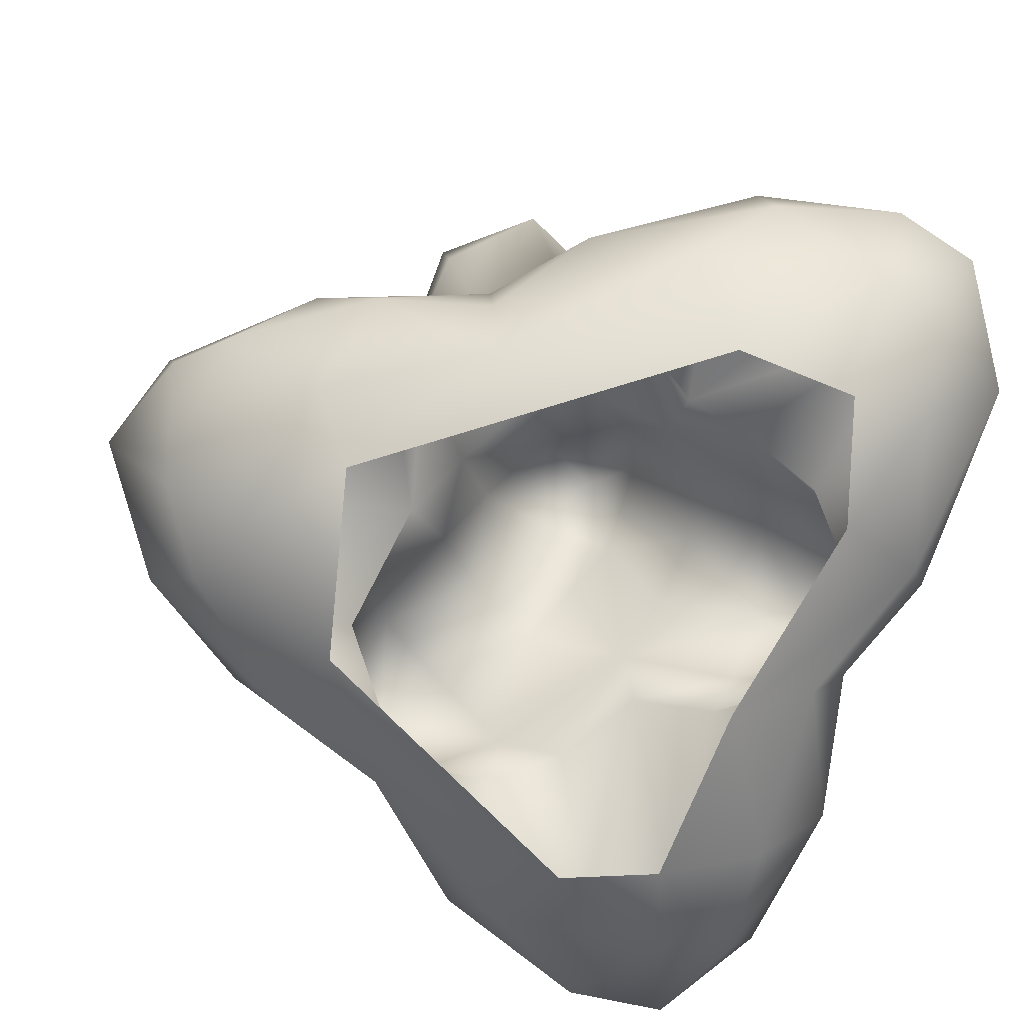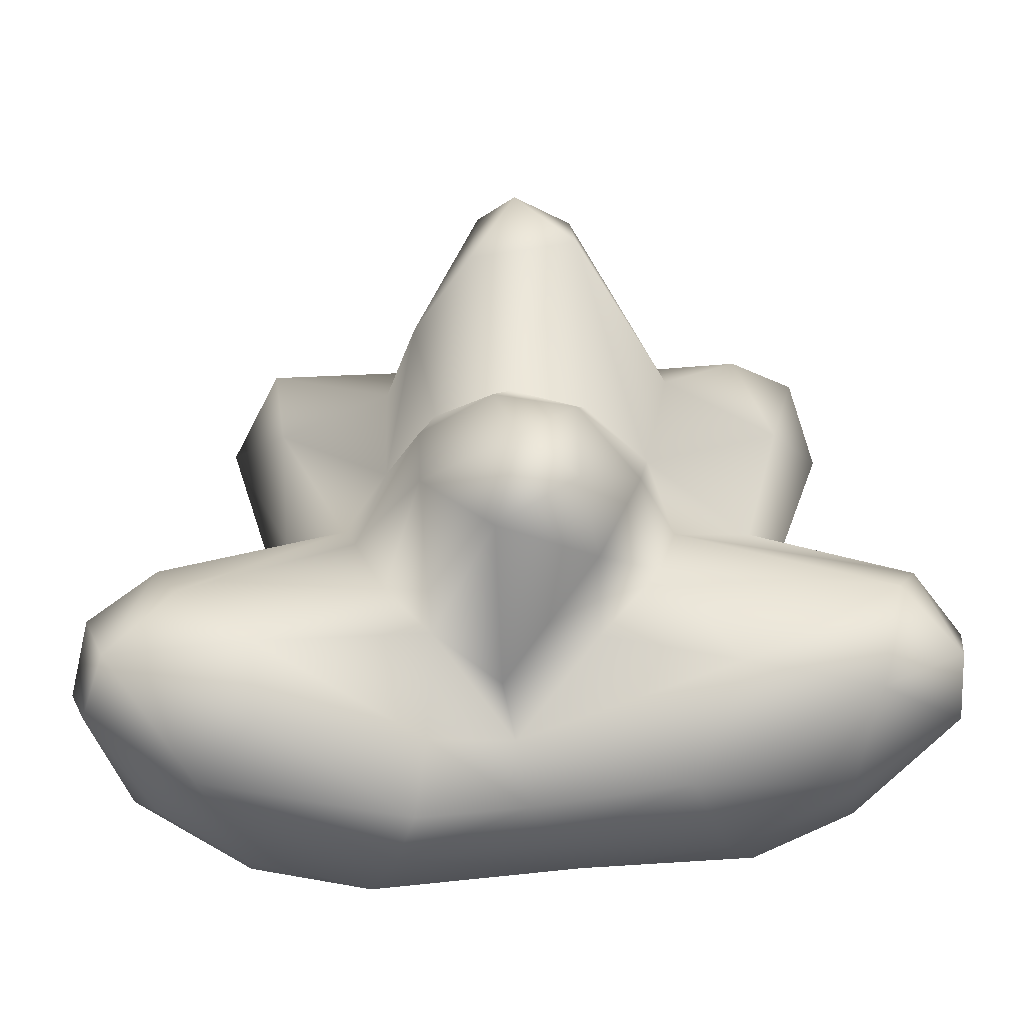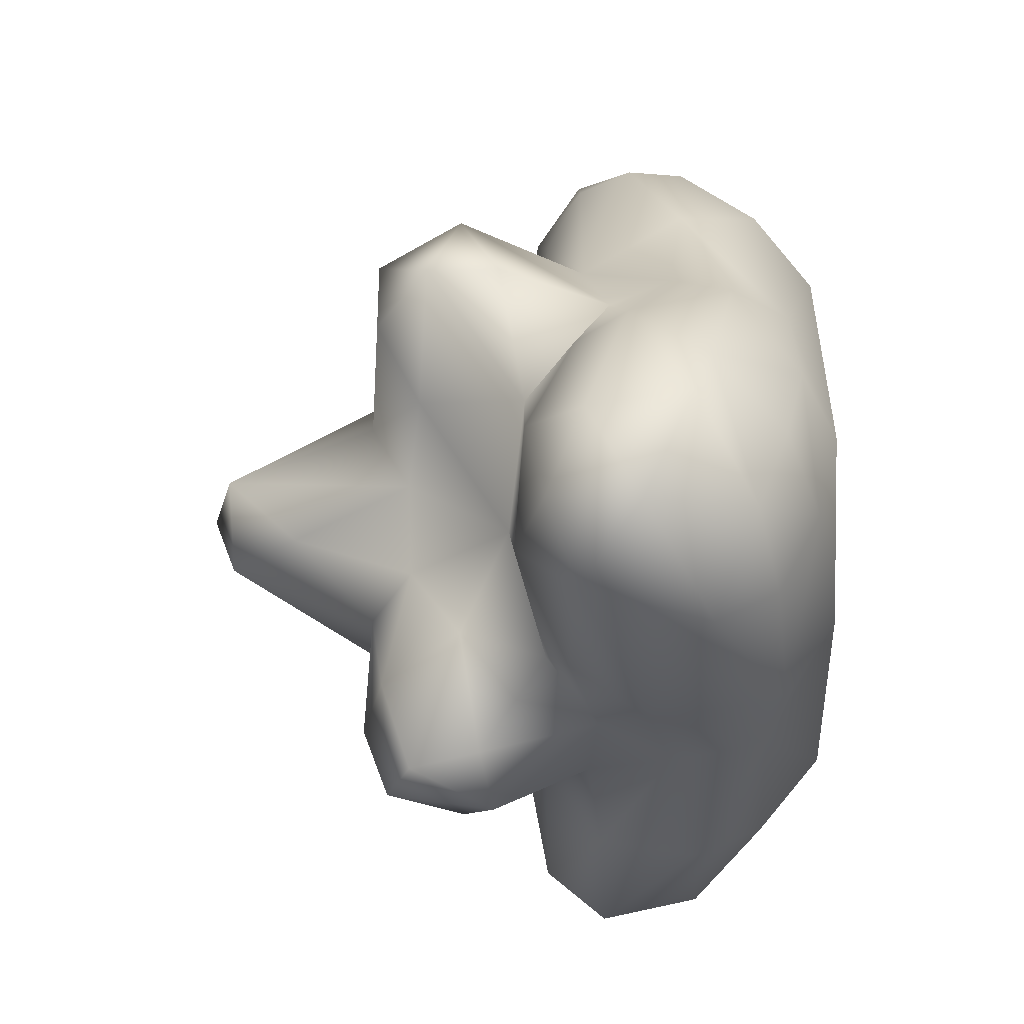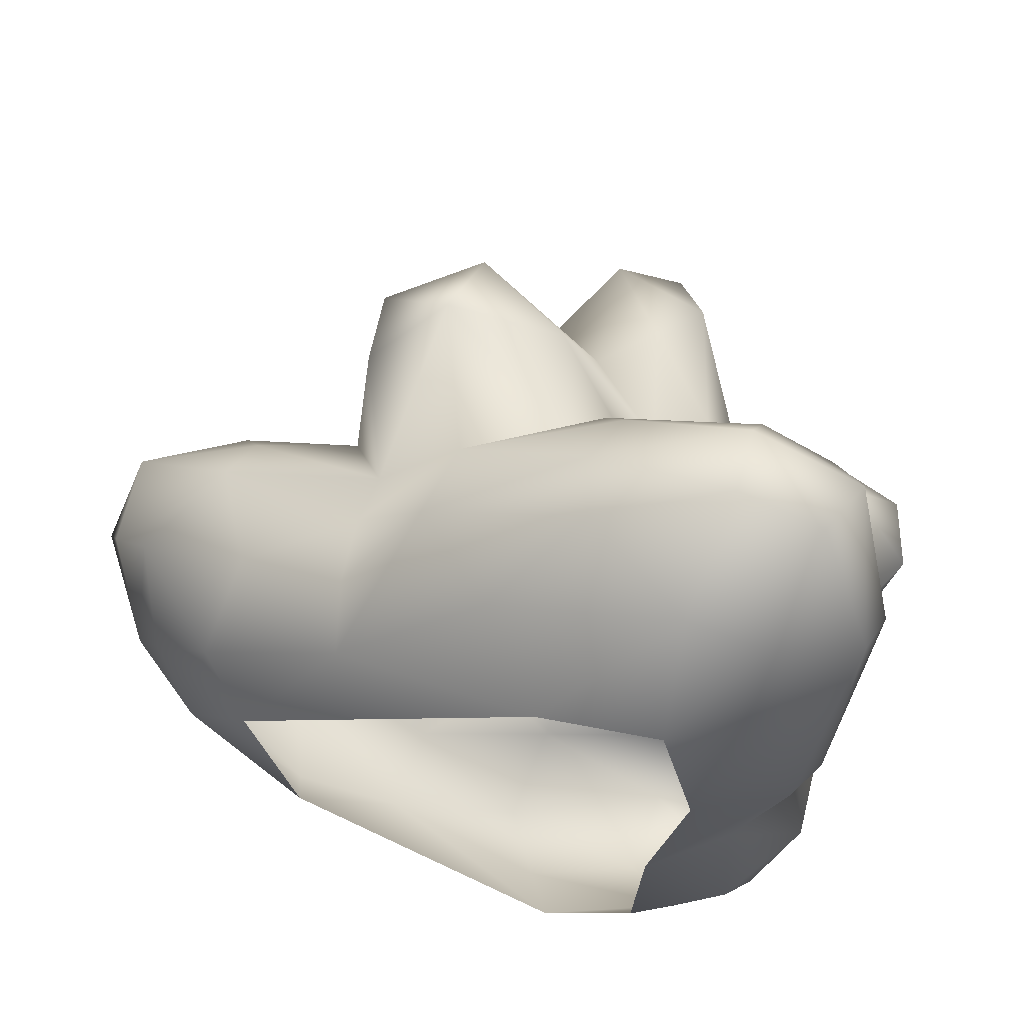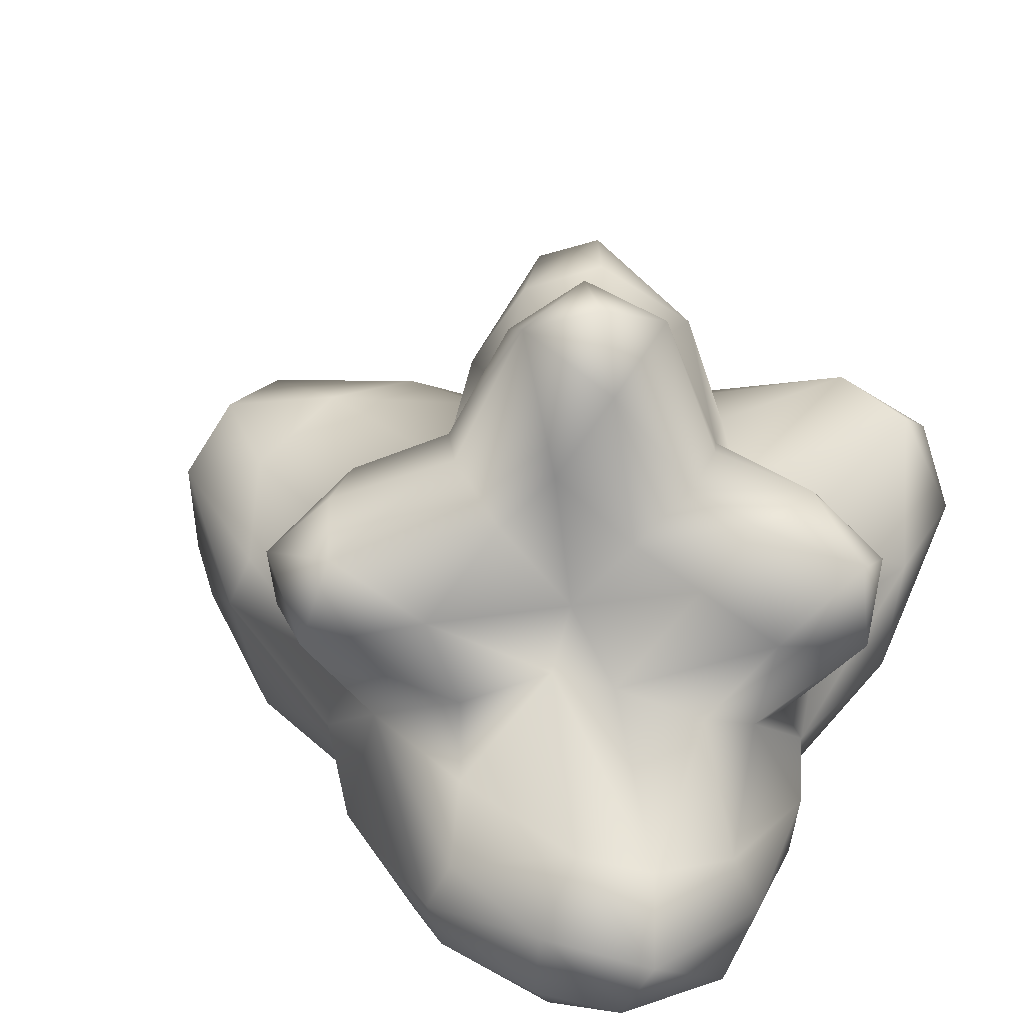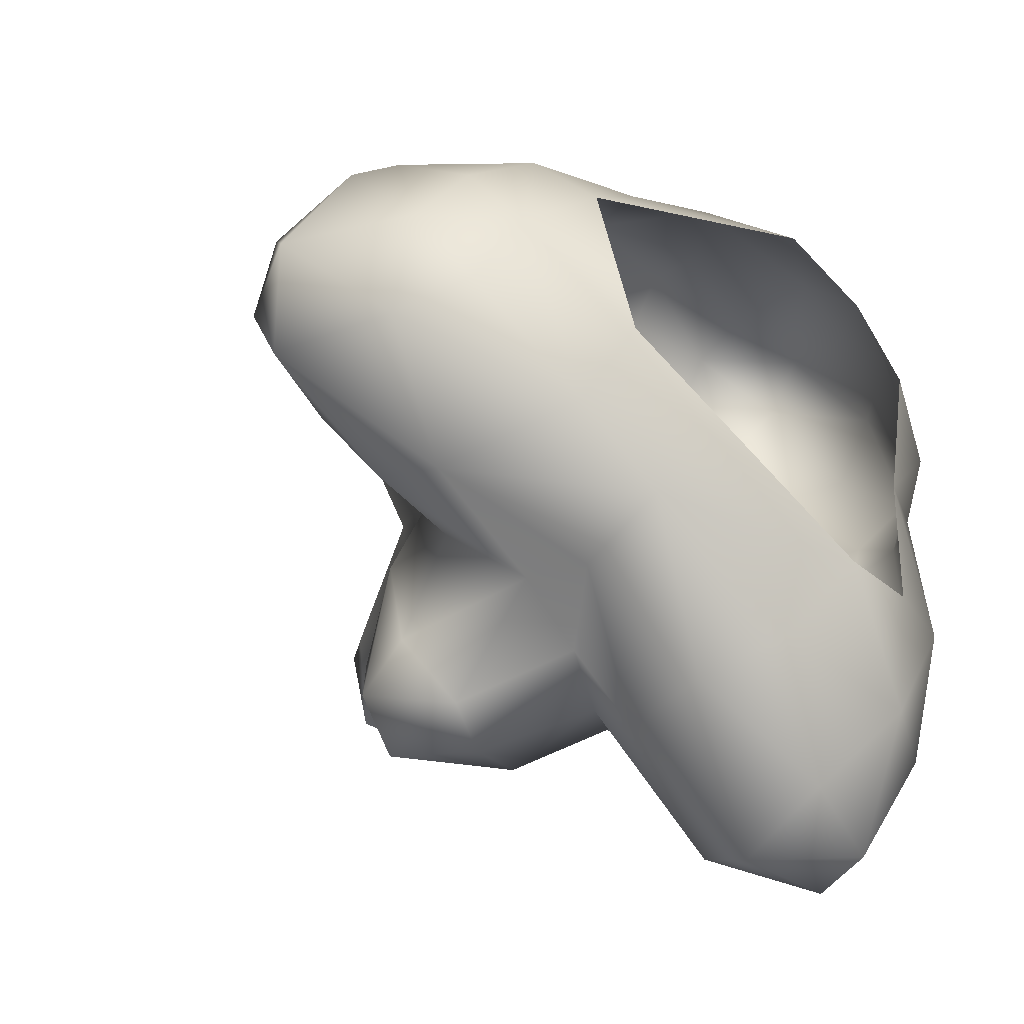
<metadata>
{"format":"obj","ext":"obj","renderer":"f3d","projection":"perspective","resolution":1024,"background":"white","views":[{"elev":-79.1,"azim":-19.6,"up":"+Y"},{"elev":7.7,"azim":87.3,"up":"+Y"},{"elev":-7.7,"azim":-87.9,"up":"+Z"},{"elev":62.1,"azim":17.1,"up":"+Z"},{"elev":47.3,"azim":27.3,"up":"+Y"},{"elev":-49.9,"azim":-41.4,"up":"+Z"}]}
</metadata>
<code>
g ENV_RoundBush_Blue
v 15.98 12.61 2.612
v 15.93 15.45 -3.209
v 17.28 9.434 1.872
v 18.94 14.46 -11.37
v 12.35 18.78 -7.142
v 19.24 7.178 -8.478
v 16.76 5.267 0.906
v 14.81 2.333 -0.1528
v 14.69 18.07 -21.31
v 7.142 20.19 -8.54
v 15.43 2.339 -10.98
v 10.16 -0.3631 -2.537
v 9.548 -0.0002136 -13.43
v 19.11 12.86 -19.51
v 9.045 17.92 -23.28
v 3.74 19.63 -13.72
v -0.1287 17.81 -16.36
v 12.05 3.43 -19.19
v 3.76 -1.046 -15.38
v 16.73 6.416 -18.38
v 15.1 13.98 -25.17
v 14.6 9.902 -25.2
v -0.6163 14.09 -21.04
v -4.508 14.89 -16.26
v 8.337 13.89 -26.51
v 8.202 7.418 -25.12
v 1.586 3.08 -20.17
v -1.239 7.762 -21.98
v -8.4 9.449 -15.82
v -8.999 14.21 -13.49
v -8.432 3.279 -14.72
v -13.64 -0.8384 -7.232
v -18.81 11.1 -13.6
v -15.15 2.424 -12.25
v -19.28 16.02 -10.42
v -12.74 17.56 -9.361
v -21.67 19.28 -3.548
v -11.5 19.97 -1.132
v -15.39 18.81 6.807
v -28.44 15.28 -6.606
v -21.24 0.6524 -1.491
v -16.45 -0.8879 4.084
v -25.72 7.309 -8.289
v -22.92 3.299 -6.305
v -26.47 4.671 -1.611
v -31.25 11.55 -1.727
v -29.01 17.22 -1.282
v -23.35 18.59 3.801
v -29.5 14.9 3.938
v -20.95 15.53 9.516
v -11.68 13.34 13.85
v -28.67 8.466 5.021
v -21.77 12.25 11.26
v -25.91 7.298 7.708
v -23.88 2.732 3.219
v -19.57 1.476 7.646
v -11.69 9.379 15.45
v -6.939 15.12 17.07
v -18.08 5.664 13.32
v -10.56 1.549 13.08
v 2.755 -1.037 18.3
v -11.35 5.282 15.28
v -7.12 8.477 20.81
v -1.506 3.163 22.17
v 9.921 4.145 25.05
v 10.18 -0.1188 17.94
v 2.985 8.108 26.52
v 2.079 11.85 26.6
v 10.73 11.01 28.61
v 14.43 4.647 23.16
v 15.98 10.76 27.36
v 10.54 15.55 27.68
v 3.189 15.37 25.38
v 15.04 1.926 17.94
v 12.47 -0.8734 10.51
v 19.89 7.726 20.49
v 17.91 2.414 8.971
v 10.16 -0.3631 -2.537
v 14.81 2.333 -0.1528
v 16.76 5.267 0.906
v 1.513 17.71 20.92
v -1.115 18.48 15.99
v 3.496 19.94 12.15
v 10.74 18.62 23.31
v 17.42 14.81 26.02
v 15.34 18.16 21.88
v 7.559 19.77 11.4
v 13.11 17.81 9.594
v 18.63 15.79 17.21
v 15.5 15.6 6.819
v 20.61 11.56 17.09
v 19.39 10.08 7.165
v 19.26 5.371 7.863
v 17.28 9.434 1.872
v 15.98 12.61 2.612
v 13.11 17.81 9.594
v 16.7 24.81 7.465
v 15.5 15.6 6.819
v 7.559 19.77 11.4
v 11.34 27.06 7.421
v 3.445 23.6 9.456
v 6.245 27.58 6.352
v 3.496 19.94 12.15
v 1.279 32.59 7.633
v 3.435 37.31 4.096
v -3.154 39.54 3.406
v 1.019 41.06 1.198
v -3.301 25.33 16.24
v -1.115 18.48 15.99
v -1.705 28.2 9.368
v -10.26 23.22 19.81
v -6.939 15.12 17.07
v -11.68 13.34 13.85
v -9.597 28.72 16.93
v -14.7 20.51 15.63
v -15.39 18.81 6.807
v -15.2 25.15 15.46
v -6.396 29.36 6.464
v -13.69 25.67 7.029
v -11.5 19.97 -1.132
v -12.19 28.6 12.37
v -9.144 26.67 2.225
v -6.387 34.55 -0.9776
v -8.569 26.58 -3.515
v -1.853 39.33 -2.505
v -12.78 23.08 -7.818
v -12.74 17.56 -9.361
v -5.441 29.38 -6.373
v 3.815 38.3 -2.554
v 3.435 37.31 4.096
v -12.53 21.83 -15.44
v -8.999 14.21 -13.49
v -10.31 28.32 -10.95
v -0.1091 29.11 -8.666
v 6.031 24.65 -6.893
v 7.987 29.32 1.773
v 6.245 27.58 6.352
v -8.736 21.05 -19.01
v -4.508 14.89 -16.26
v -11.93 26.35 -16.44
v -5.925 29.87 -13.84
v -8.201 28.07 -18.05
v -5.13 23.19 -19.26
v -0.1287 17.81 -16.36
v -0.06061 25.63 -15.82
v 3.74 19.63 -13.72
v 7.142 20.19 -8.54
v 13.76 24.5 -5.739
v 12.35 18.78 -7.142
v 19.19 20.67 -2.829
v 15.93 15.45 -3.209
v 15.98 12.61 2.612
v 21.08 22.78 3.251
v 15.5 15.6 6.819
v 16.7 24.81 7.465
v 19.86 25.41 -1.689
v 14.7 28.92 -1.868
v 19.68 27.85 1.751
v 13.01 29.53 3.05
v 11.34 27.06 7.421
v 7.559 28.17 -2.917
g ENV_RoundBush_Blue_0
f 3 2 1
f 4 2 3
f 5 2 4
f 6 4 3
f 3 7 6
f 6 7 8
f 9 5 4
f 9 10 5
f 11 6 8
f 12 11 8
f 12 13 11
f 14 4 6
f 9 4 14
f 9 15 10
f 15 16 10
f 15 17 16
f 11 13 18
f 18 13 19
f 6 11 20
f 20 14 6
f 11 18 20
f 21 9 14
f 15 9 21
f 20 22 14
f 14 22 21
f 18 22 20
f 17 15 23
f 24 17 23
f 25 15 21
f 25 21 22
f 15 25 23
f 18 26 22
f 26 25 22
f 18 19 27
f 27 26 18
f 25 26 28
f 23 25 28
f 28 26 27
f 24 23 29
f 29 23 28
f 30 24 29
f 31 27 19
f 28 27 31
f 31 29 28
f 31 19 32
f 29 33 30
f 33 29 31
f 34 31 32
f 34 33 31
f 30 33 35
f 36 30 35
f 37 36 35
f 37 38 36
f 37 39 38
f 35 33 40
f 37 35 40
f 32 41 34
f 42 41 32
f 34 43 33
f 43 40 33
f 41 44 34
f 44 43 34
f 45 43 44
f 41 45 44
f 43 46 40
f 46 43 45
f 47 37 40
f 46 47 40
f 48 39 37
f 47 48 37
f 49 47 46
f 48 47 49
f 39 48 50
f 50 48 49
f 51 39 50
f 46 52 49
f 52 46 45
f 53 50 49
f 53 51 50
f 53 49 52
f 52 45 54
f 54 53 52
f 41 55 45
f 45 55 54
f 55 41 56
f 55 56 54
f 41 42 56
f 53 57 51
f 51 57 58
f 53 54 59
f 56 59 54
f 59 57 53
f 42 60 56
f 60 59 56
f 42 61 60
f 62 57 59
f 59 60 62
f 57 62 63
f 63 62 60
f 63 58 57
f 61 64 60
f 64 63 60
f 61 65 64
f 61 66 65
f 64 67 63
f 65 67 64
f 67 68 63
f 58 63 68
f 65 69 67
f 67 69 68
f 66 70 65
f 69 65 71
f 71 65 70
f 68 69 72
f 69 71 72
f 73 58 68
f 73 68 72
f 66 74 70
f 66 75 74
f 71 70 76
f 76 70 74
f 75 77 74
f 77 76 74
f 75 78 77
f 78 79 77
f 79 80 77
f 73 81 58
f 81 82 58
f 82 81 83
f 84 81 73
f 84 83 81
f 72 84 73
f 71 85 72
f 84 72 85
f 85 71 76
f 84 86 83
f 86 84 85
f 86 87 83
f 86 88 87
f 88 86 89
f 89 86 85
f 90 88 89
f 76 91 85
f 91 89 85
f 92 90 89
f 91 92 89
f 76 93 91
f 93 92 91
f 76 77 93
f 80 93 77
f 92 93 80
f 94 92 80
f 94 90 92
f 95 90 94
f 98 97 96
f 99 96 97
f 100 99 97
f 101 99 100
f 102 101 100
f 99 101 103
f 101 102 104
f 102 105 104
f 104 105 106
f 105 107 106
f 108 103 101
f 108 109 103
f 101 104 110
f 110 104 106
f 110 108 101
f 109 108 111
f 112 109 111
f 113 112 111
f 108 110 114
f 114 111 108
f 111 115 113
f 116 113 115
f 115 111 117
f 117 116 115
f 111 114 117
f 110 118 114
f 118 110 106
f 119 116 117
f 120 116 119
f 117 114 121
f 121 114 118
f 117 121 119
f 119 121 118
f 122 119 118
f 122 118 106
f 119 122 120
f 123 122 106
f 122 124 120
f 124 122 123
f 106 125 123
f 106 107 125
f 126 120 124
f 126 127 120
f 124 123 128
f 125 128 123
f 129 125 107
f 130 129 107
f 127 126 131
f 131 132 127
f 133 126 124
f 124 128 133
f 128 125 134
f 125 129 134
f 134 129 135
f 129 130 136
f 130 137 136
f 131 138 132
f 138 139 132
f 140 131 126
f 133 140 126
f 138 131 140
f 128 134 141
f 133 128 141
f 142 140 133
f 140 142 138
f 141 142 133
f 139 138 143
f 142 143 138
f 139 143 144
f 134 145 141
f 142 141 145
f 143 142 145
f 143 145 144
f 144 145 146
f 145 134 135
f 145 135 146
f 135 147 146
f 135 148 147
f 148 149 147
f 150 149 148
f 151 149 150
f 151 150 152
f 150 153 152
f 154 152 153
f 155 154 153
f 156 150 148
f 150 156 153
f 148 135 157
f 157 156 148
f 156 158 153
f 153 158 155
f 157 158 156
f 158 159 155
f 158 157 159
f 159 160 155
f 160 159 137
f 159 136 137
f 159 157 136
f 135 161 157
f 136 157 161
f 135 129 161
f 136 161 129

</code>
